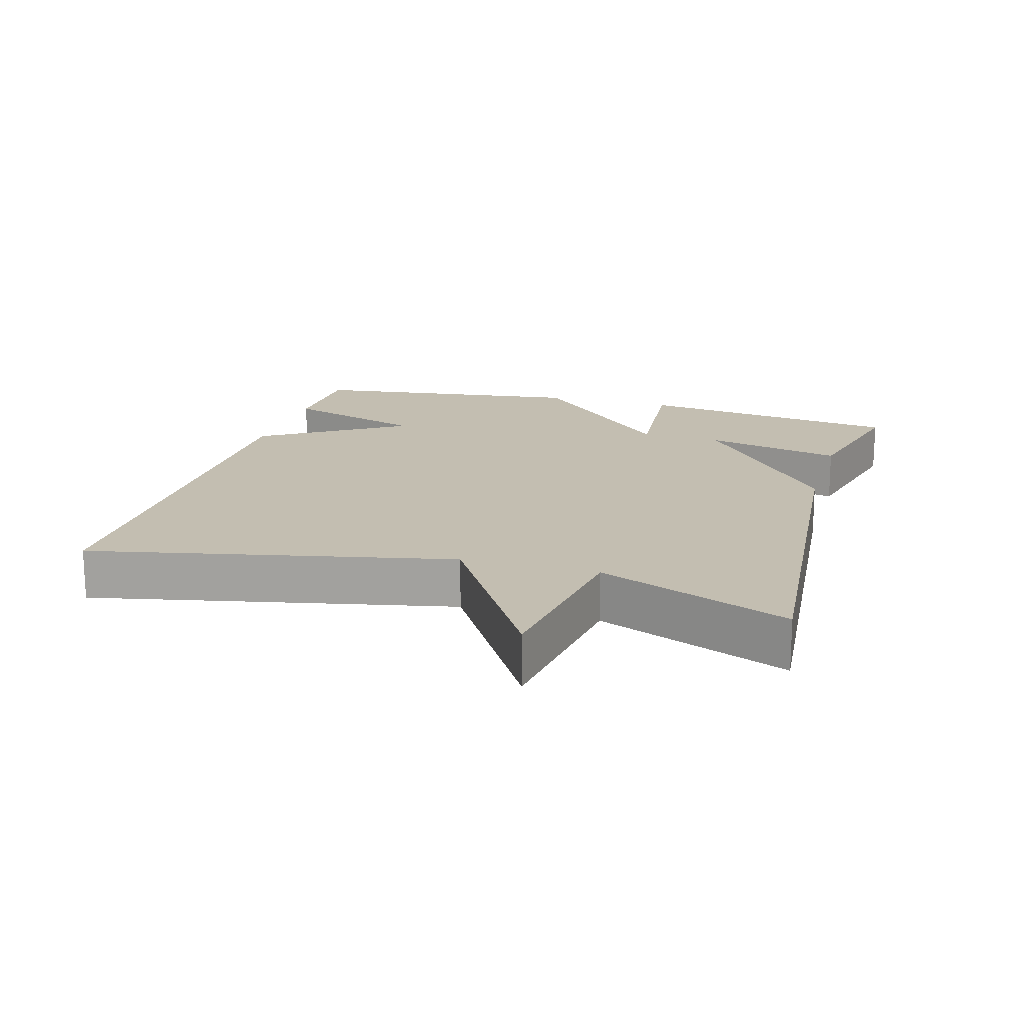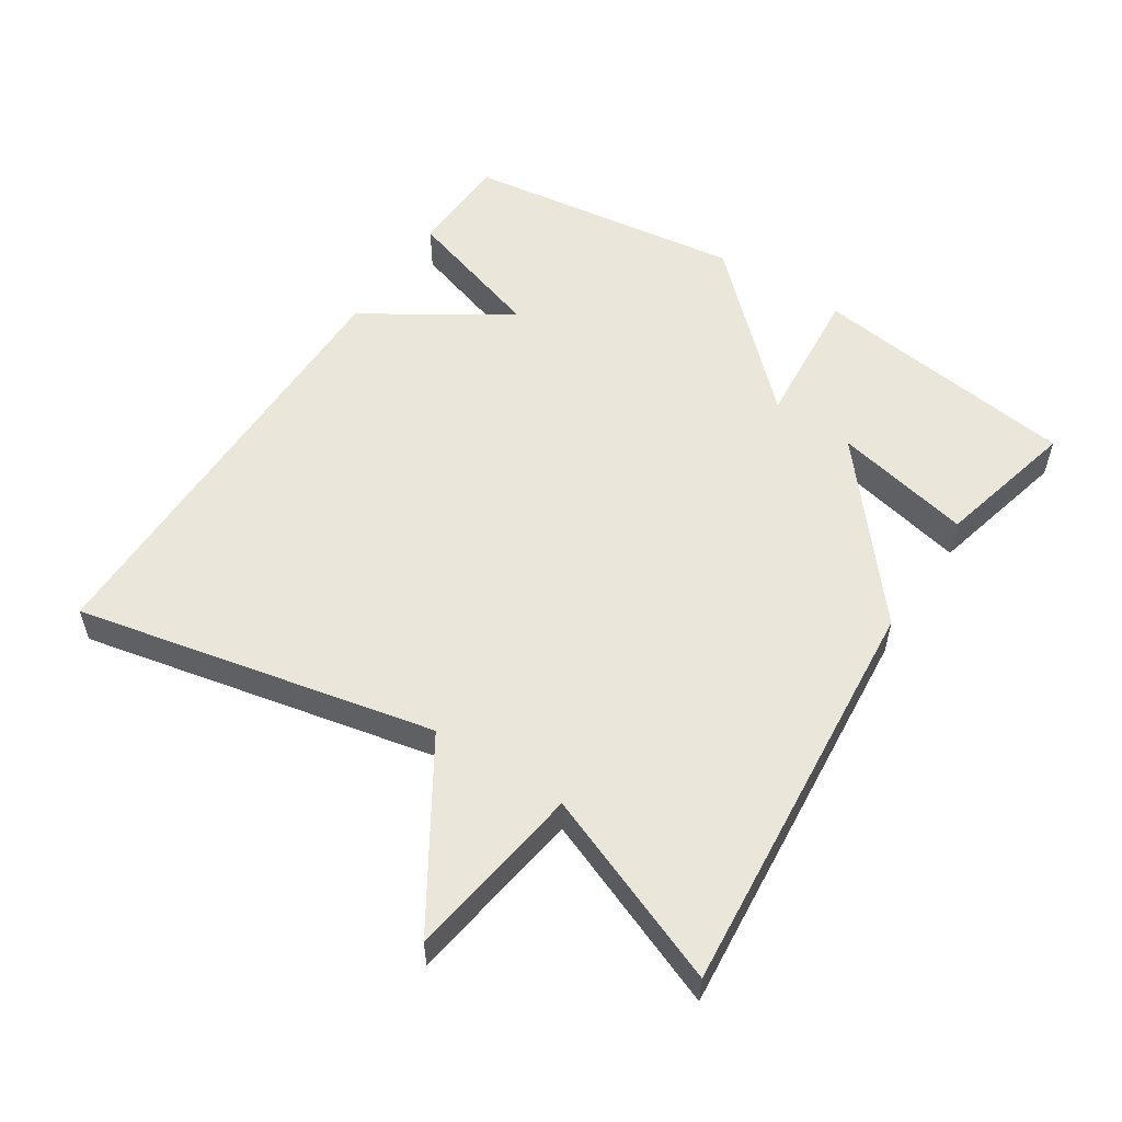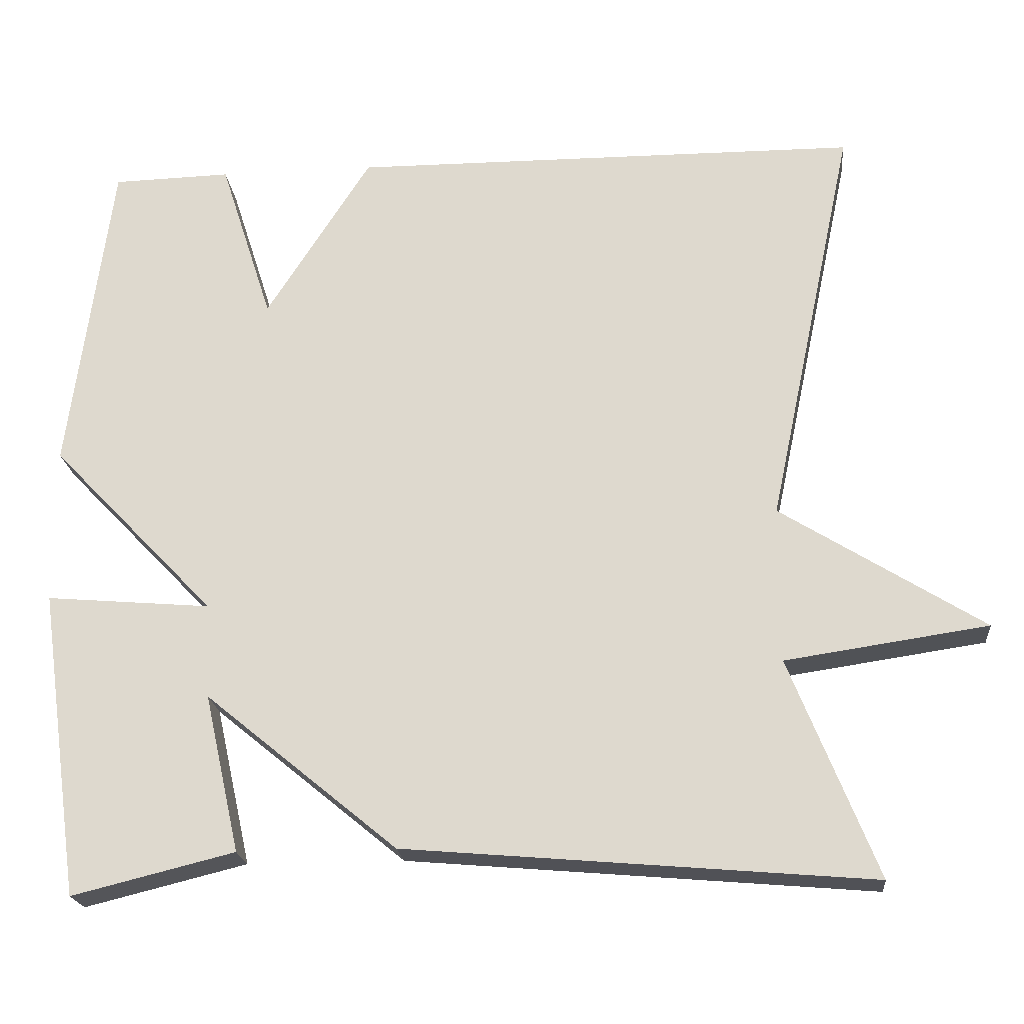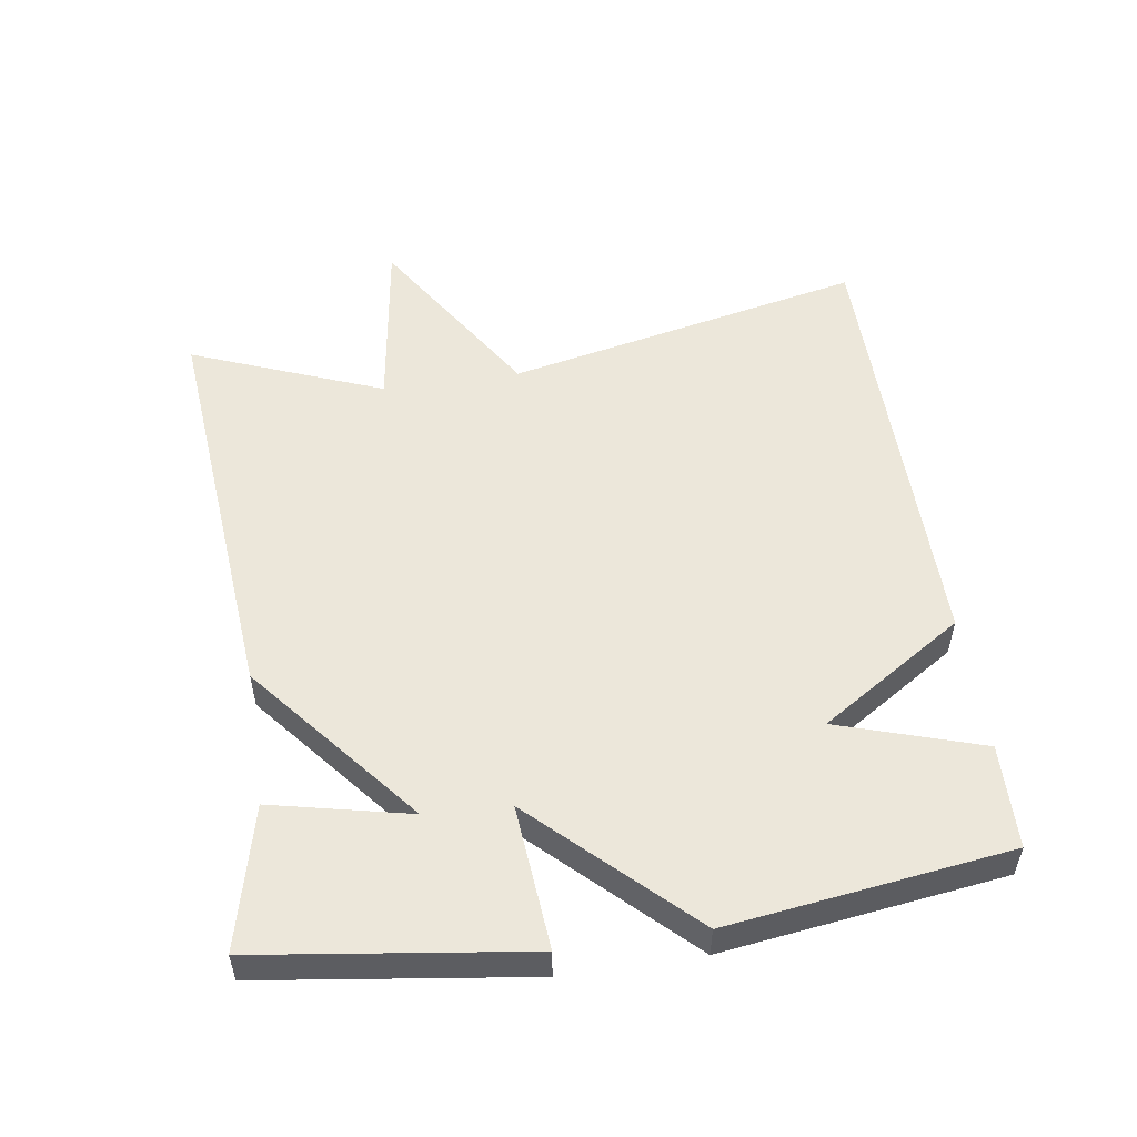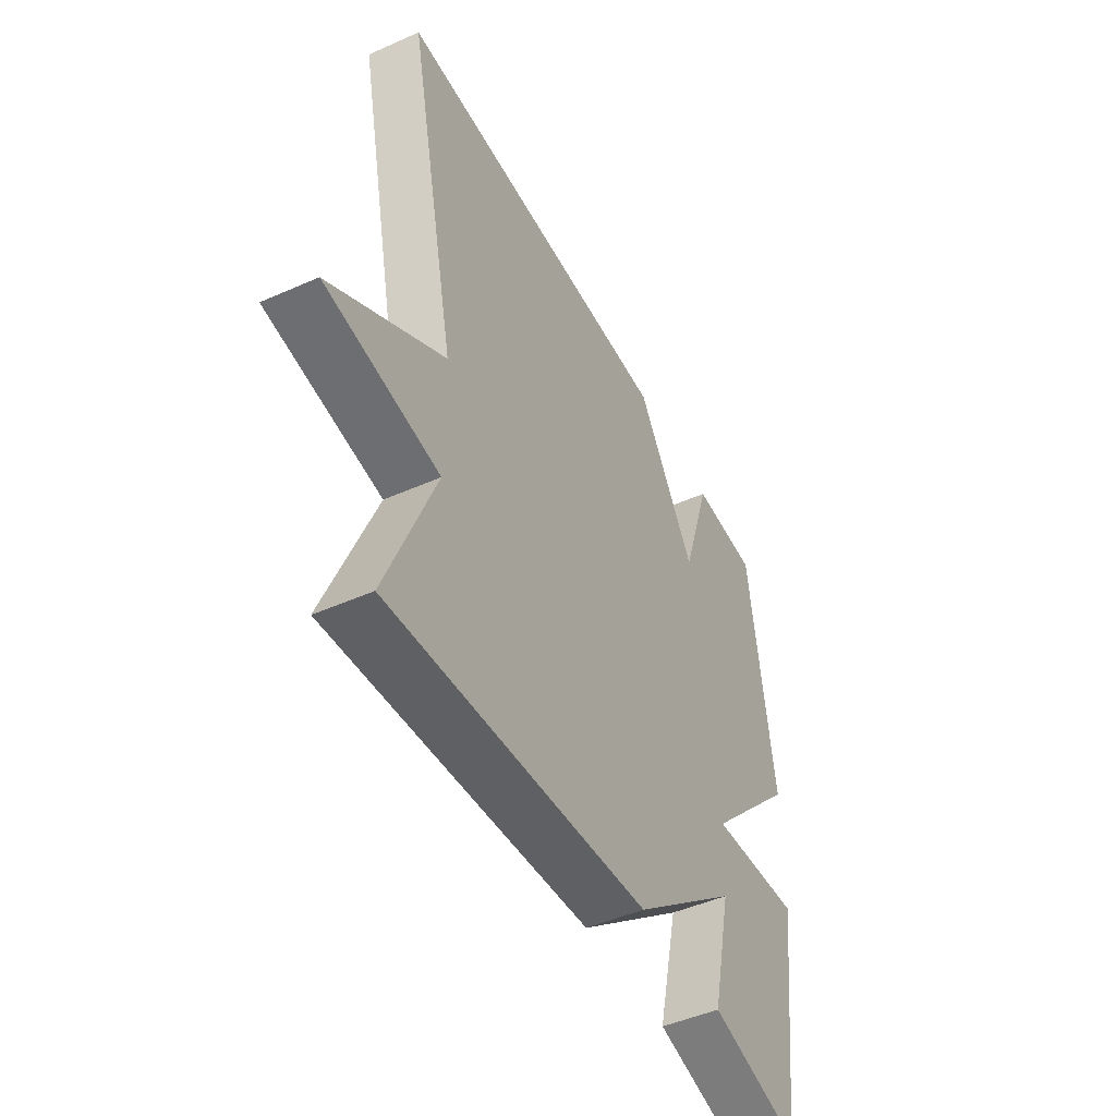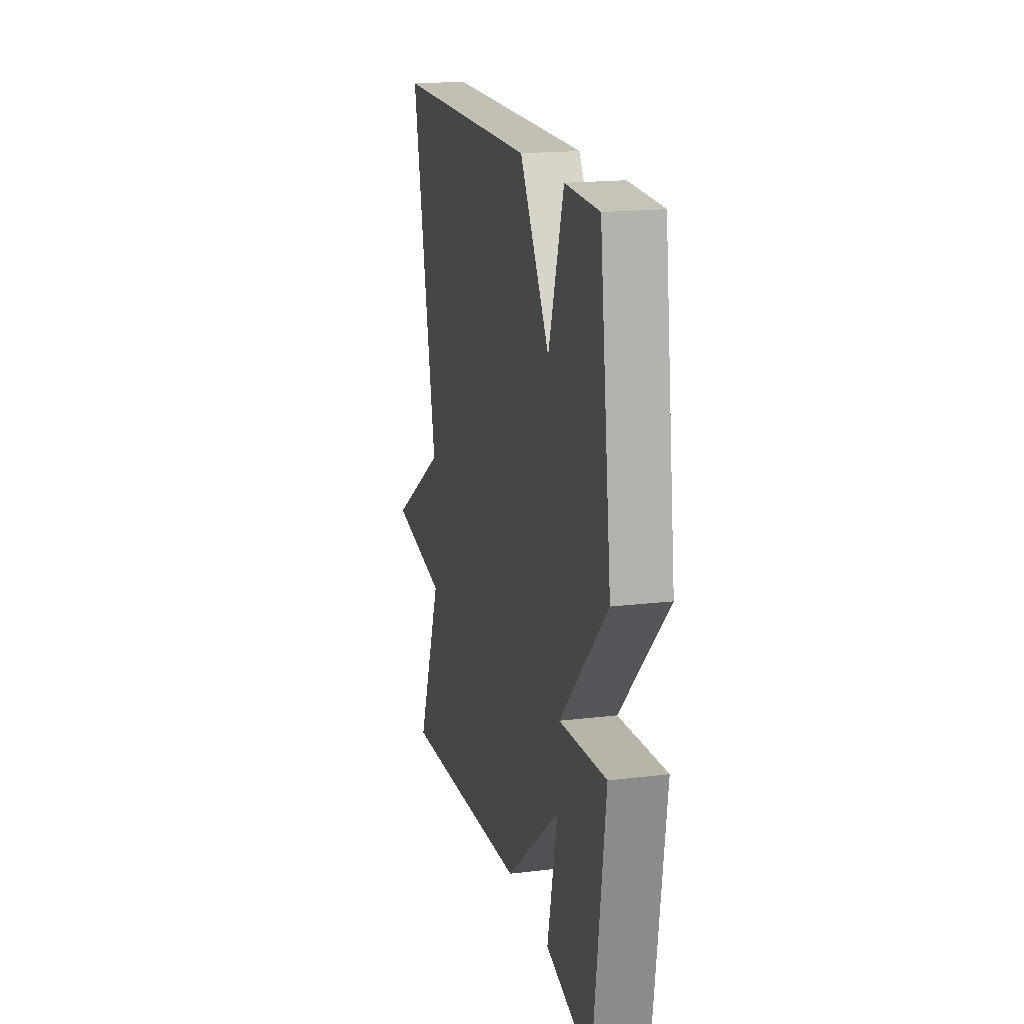
<metadata>
{"format":"obj","ext":"obj","renderer":"f3d","projection":"perspective","resolution":1024,"background":"white","views":[{"elev":17.2,"azim":106.1,"up":"+Y"},{"elev":54.9,"azim":123.0,"up":"+Y"},{"elev":-20.9,"azim":5.5,"up":"+Z"},{"elev":53.2,"azim":-98.6,"up":"+Y"},{"elev":-47.3,"azim":116.6,"up":"+Z"},{"elev":18.1,"azim":-103.2,"up":"+Z"}]}
</metadata>
<code>
v -0.5 0.07 0.5
v -0.349 0.07 0.504
v -0.282 0.07 0.295
v -0.149 0.07 0.504
v 0.5 0.07 0.5
v 0.389 0.07 -0.022
v 0.647 0.07 -0.184
v 0.389 0.07 -0.222
v 0.5 0.07 -0.5
v -0.093 0.07 -0.449
v -0.338 0.07 -0.248
v -0.293 0.07 -0.449
v -0.5 0.07 -0.5
v -0.554 0.07 -0.109
v -0.344 0.07 -0.127
v -0.554 0.07 0.091
v -0.5 0 0.5
v -0.349 0 0.504
v -0.282 0 0.295
v -0.149 0 0.504
v 0.5 0 0.5
v 0.389 0 -0.022
v 0.647 0 -0.184
v 0.389 0 -0.222
v 0.5 0 -0.5
v -0.093 0 -0.449
v -0.338 0 -0.248
v -0.293 0 -0.449
v -0.5 0 -0.5
v -0.554 0 -0.109
v -0.344 0 -0.127
v -0.554 0 0.091
f 1 2 3
f 16 1 3
f 15 16 3
f 13 14 15
f 11 12 13
f 11 13 15
f 15 3 4
f 11 15 4
f 10 11 4
f 9 10 4
f 8 9 4
f 6 7 8
f 4 5 6
f 4 6 8
f 19 18 17
f 19 17 32
f 19 32 31
f 31 30 29
f 29 28 27
f 31 29 27
f 20 19 31
f 20 31 27
f 20 27 26
f 20 26 25
f 20 25 24
f 24 23 22
f 22 21 20
f 24 22 20
f 1 17 18 2
f 2 18 19 3
f 3 19 20 4
f 4 20 21 5
f 5 21 22 6
f 6 22 23 7
f 7 23 24 8
f 8 24 25 9
f 9 25 26 10
f 10 26 27 11
f 11 27 28 12
f 12 28 29 13
f 13 29 30 14
f 14 30 31 15
f 15 31 32 16
f 16 32 17 1

</code>
